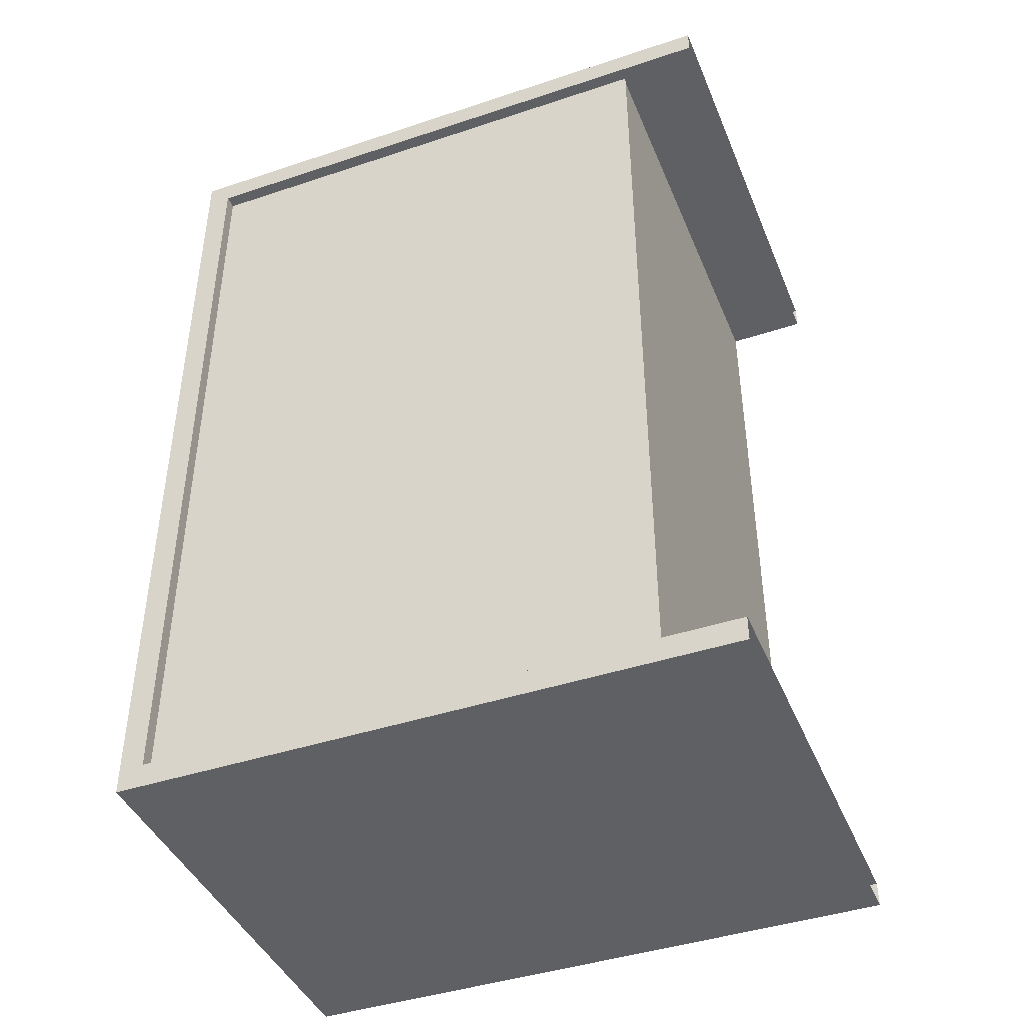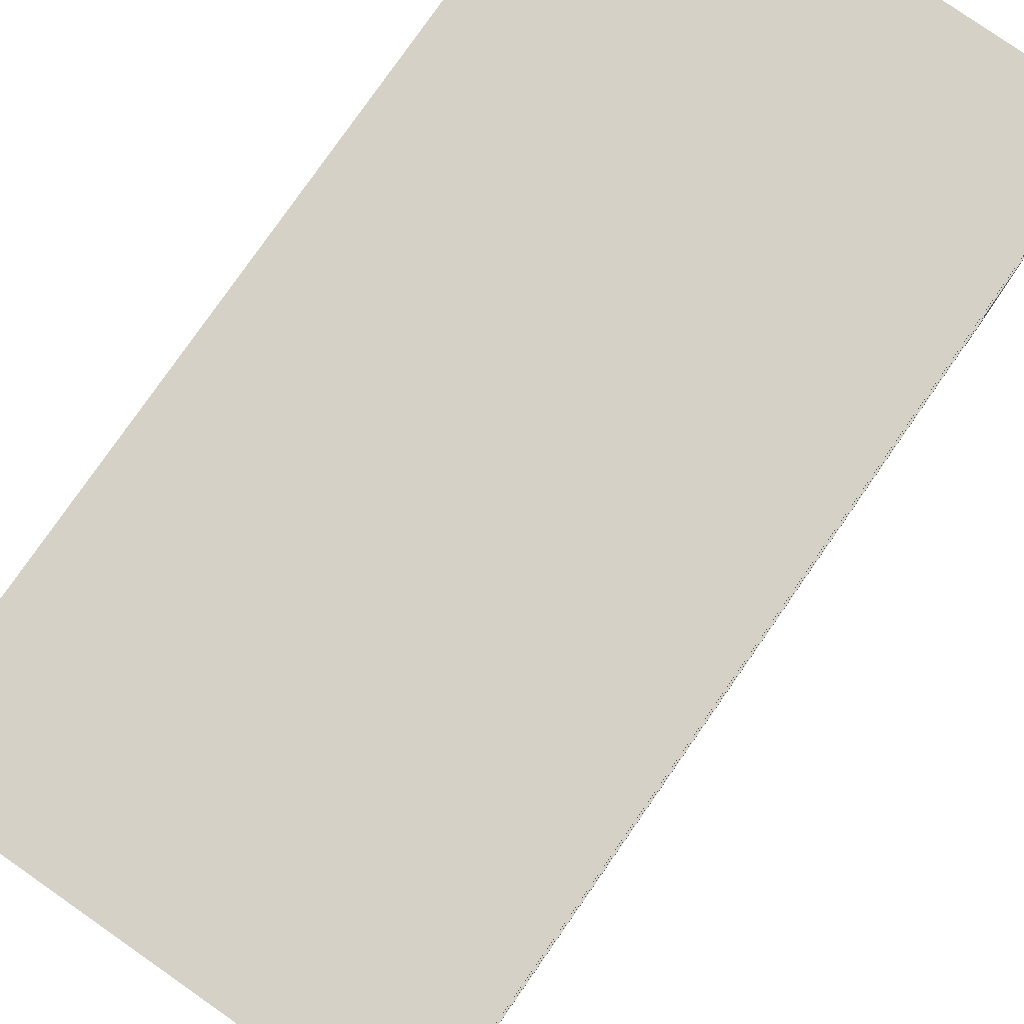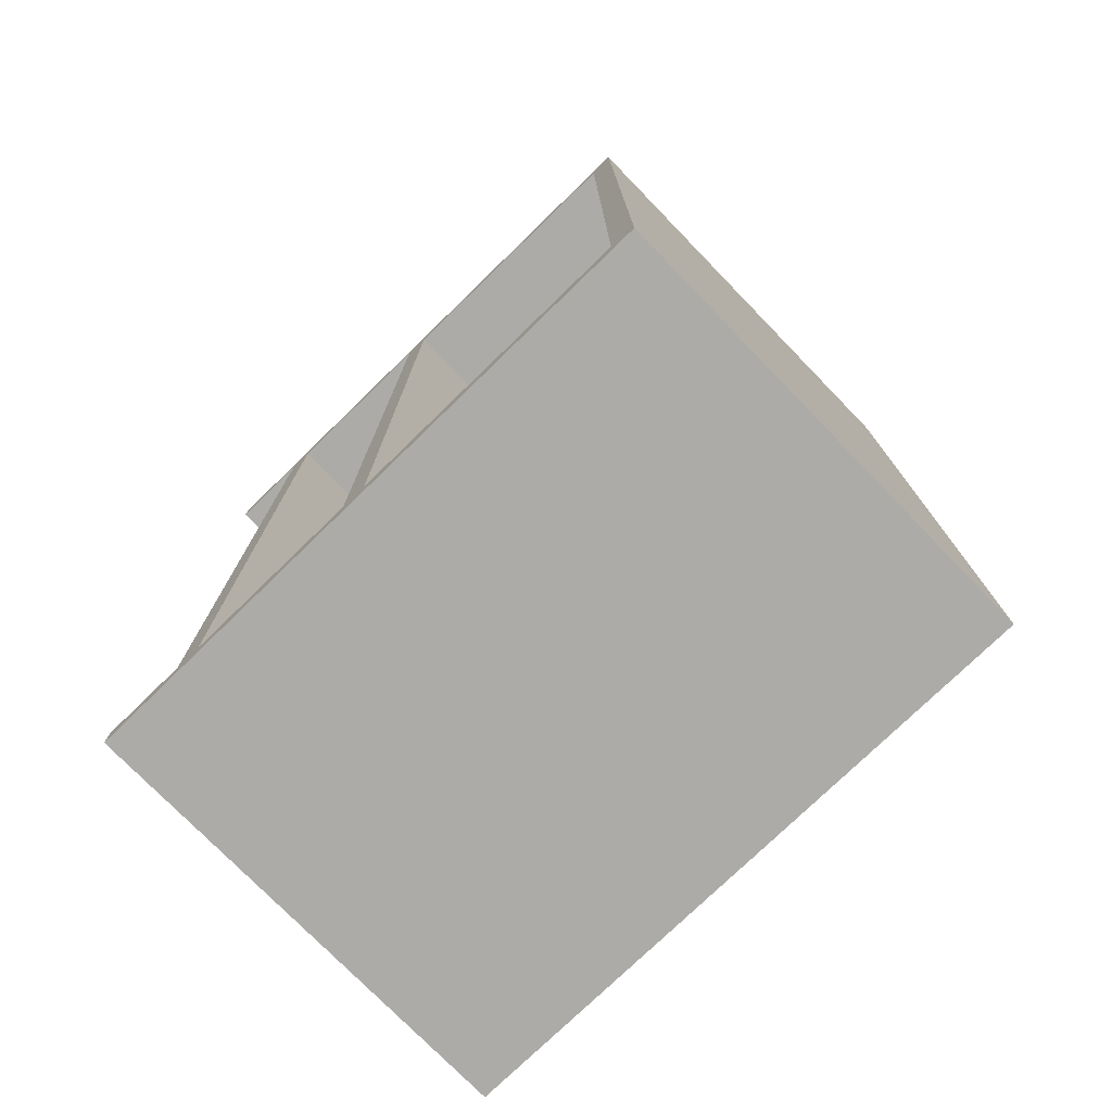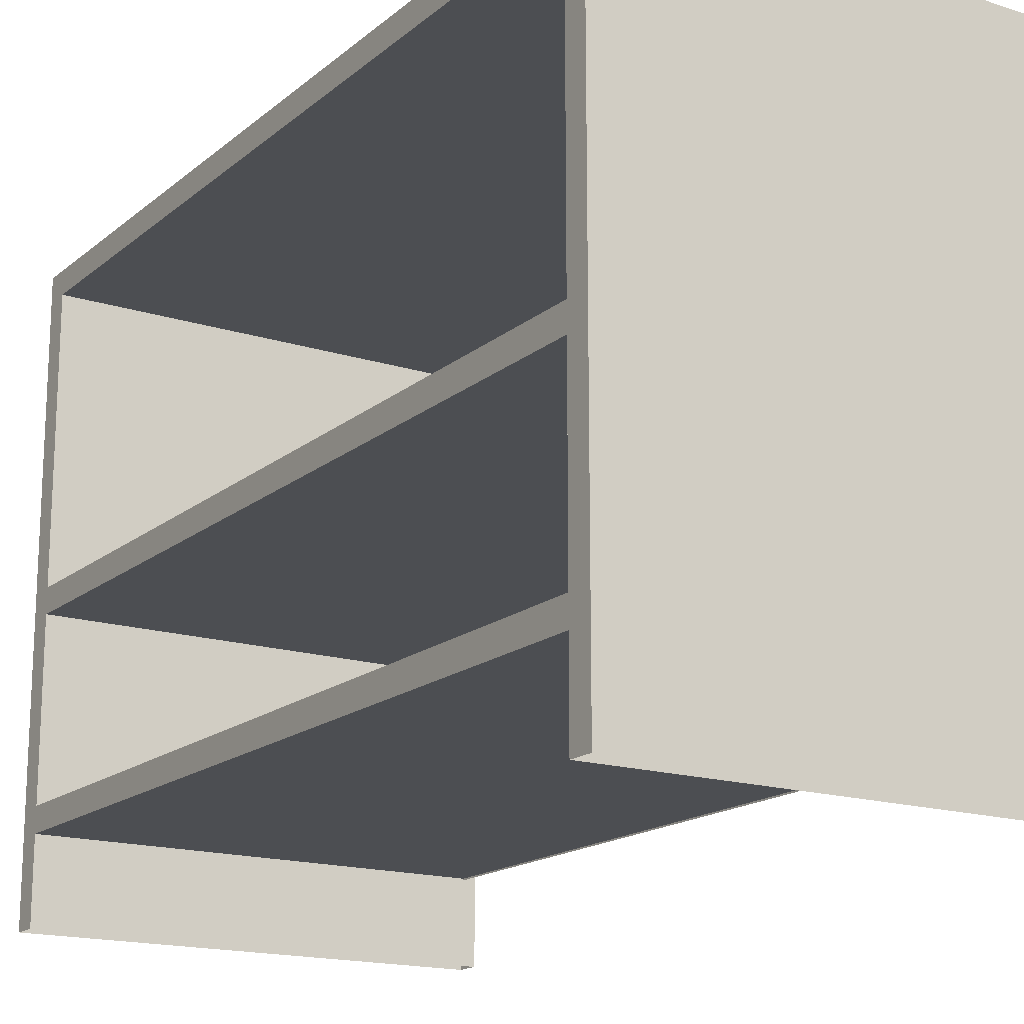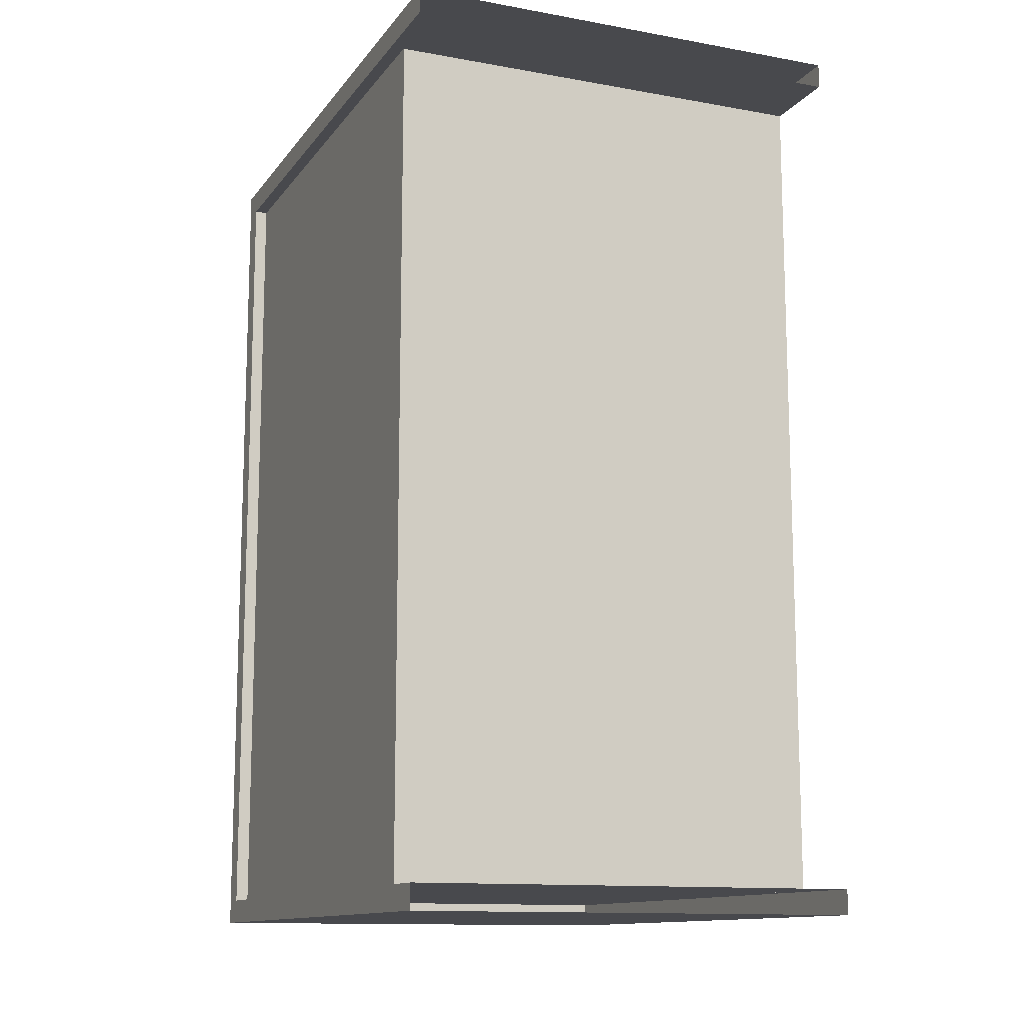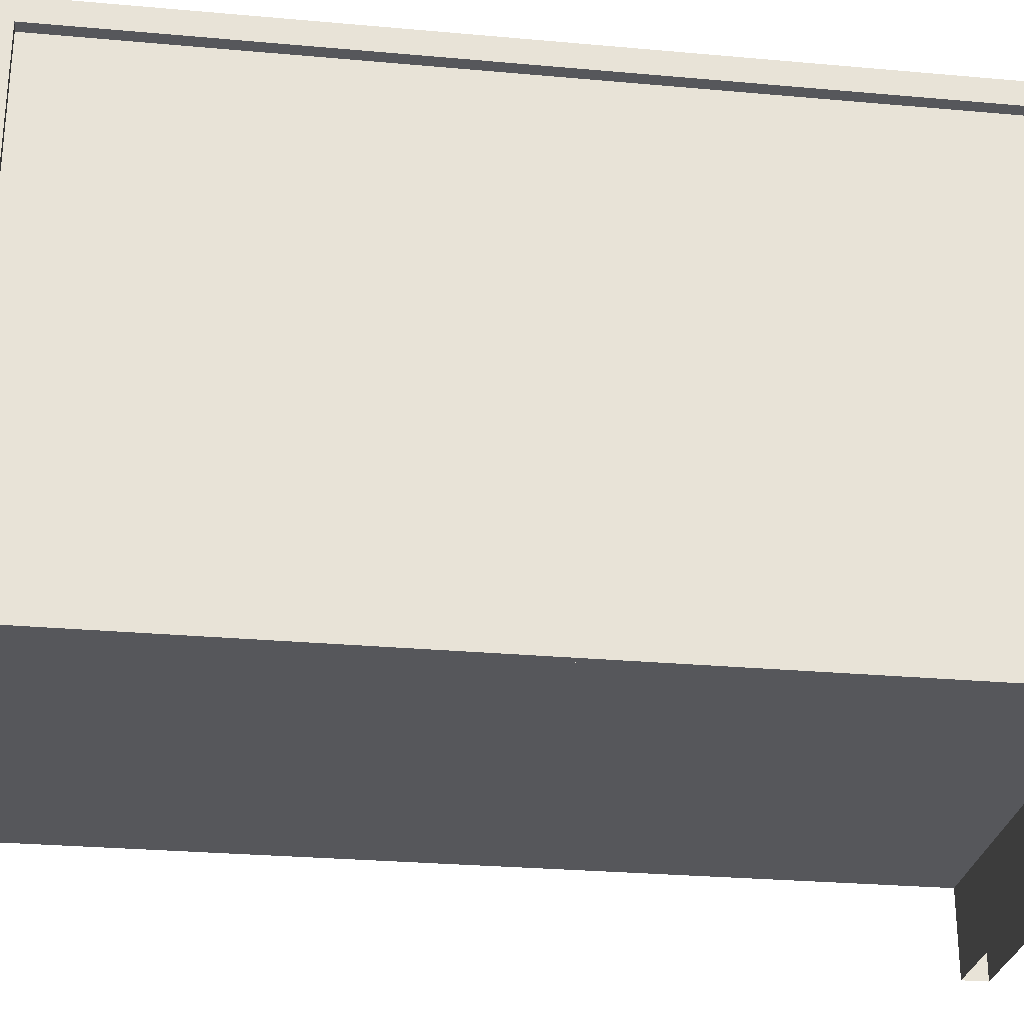
<metadata>
{"format":"obj","ext":"obj","renderer":"f3d","projection":"perspective","resolution":1024,"background":"white","views":[{"elev":-42.7,"azim":-68.4,"up":"+Z"},{"elev":79.5,"azim":34.9,"up":"+Y"},{"elev":-76.2,"azim":134.2,"up":"+Z"},{"elev":-17.0,"azim":147.4,"up":"+Y"},{"elev":-12.5,"azim":-22.7,"up":"+Z"},{"elev":-27.3,"azim":-97.9,"up":"+Y"}]}
</metadata>
<code>
o Tumb02_LOD0_Shelf01.002
v 0.2064 0.1158 -0.4868
v -0.3907 0.1158 -0.4868
v 0.2064 0.1158 0.6545
v -0.3907 0.1158 0.6545
v 0.2064 0.1494 -0.4868
v 0.2064 0.8352 0.6545
v -0.3748 0.3855 0.6545
v -0.4084 0.8352 0.6545
v -0.3748 0.1494 -0.4868
v -0.3748 0.3855 -0.4868
v 0.2064 0.4191 0.6545
v 0.2064 0.3855 0.6545
v 0.2064 0.4191 -0.4868
v 0.2064 0.3855 -0.4868
v -0.3748 0.4191 -0.4868
v -0.3748 0.4191 0.6545
v -0.3748 0.1494 0.6545
v 0.2064 0.1494 0.6545
v 0.2064 0.8352 -0.5204
v 0.2064 0.002992 -0.5204
v 0.2064 0.8352 0.6881
v 0.2064 0.002992 0.6881
v -0.4084 0.002992 -0.5204
v -0.4084 0.8352 -0.5204
v 0.2064 0.002992 0.6545
v -0.4084 0.8352 -0.4868
v 0.2064 0.8352 -0.4868
v 0.2064 0.002992 -0.4868
v -0.4084 0.002992 0.6545
v -0.4084 0.00299 0.6881
v -0.4084 0.8352 0.6881
v -0.4084 0.00299 -0.4868
v 0.2064 0.8017 -0.4868
v -0.4084 0.8017 -0.4868
v 0.2064 0.8352 0.6545
v -0.4084 0.8352 0.6545
v -0.4084 0.8017 0.6545
v 0.2064 0.8017 0.6545
v -0.4084 0.8352 -0.4868
v 0.2064 0.8352 -0.4868
v -0.4084 0.00299 -0.4868
v -0.4084 0.002992 0.6545
v 0.2064 0.002992 -0.4868
v 0.2064 0.8352 -0.4868
v -0.4084 0.8352 -0.4868
v 0.2064 0.002992 0.6545
v -0.4084 0.8352 0.6545
v 0.2064 0.8352 0.6545
v 0.2064 0.8017 -0.4868
v 0.2064 0.8352 0.6545
v 0.2064 0.8017 0.6545
v 0.2064 0.8352 -0.4868
v -0.4084 0.8017 -0.4868
v -0.4084 0.8352 0.6545
v -0.4084 0.8017 0.6545
v -0.4084 0.8352 -0.4868
v 0.2064 0.1494 -0.4868
v -0.3748 0.3855 0.6545
v -0.3748 0.1158 0.6545
v 0.2064 0.1158 0.6545
v -0.3748 0.1494 -0.4868
v -0.3748 0.3855 -0.4868
v 0.2064 0.4191 0.6545
v 0.2064 0.3855 0.6545
v 0.2064 0.4191 -0.4868
v 0.2064 0.3855 -0.4868
v -0.3748 0.4191 -0.4868
v -0.3748 0.4191 0.6545
v -0.3748 0.1158 -0.4868
v -0.3748 0.1494 0.6545
v 0.2064 0.1158 -0.4868
v 0.2064 0.1494 0.6545
v -0.3907 0.1136 -0.4868
v -0.3907 0.1136 0.6545
v -0.3907 0.833 0.6545
v -0.3907 0.833 -0.4868
v -0.3571 0.1472 -0.4868
v -0.3571 0.1472 0.6545
v -0.3571 0.7995 0.6545
v -0.3571 0.7995 -0.4868
f 3 2 1
f 7 14 12
f 18 9 17
f 13 16 11
f 24 19 20
f 24 20 23
f 23 26 24
f 23 32 26
f 6 21 22
f 6 22 25
f 30 21 31
f 30 22 21
f 29 31 8
f 29 30 31
f 8 21 6
f 8 31 21
f 19 28 20
f 19 27 28
f 24 27 19
f 24 26 27
f 34 38 37
f 34 33 38
f 68 62 58
f 56 55 54
f 40 39 36
f 40 36 35
f 61 59 70
f 41 43 44
f 41 44 45
f 47 48 46
f 47 46 42
f 49 52 50
f 49 50 51
f 66 63 64
f 57 60 71
f 73 75 76
f 73 74 75
f 77 80 79
f 77 79 78
f 3 4 2
f 7 10 14
f 18 5 9
f 13 15 16
f 68 67 62
f 56 53 55
f 61 69 59
f 66 65 63
f 57 72 60

</code>
